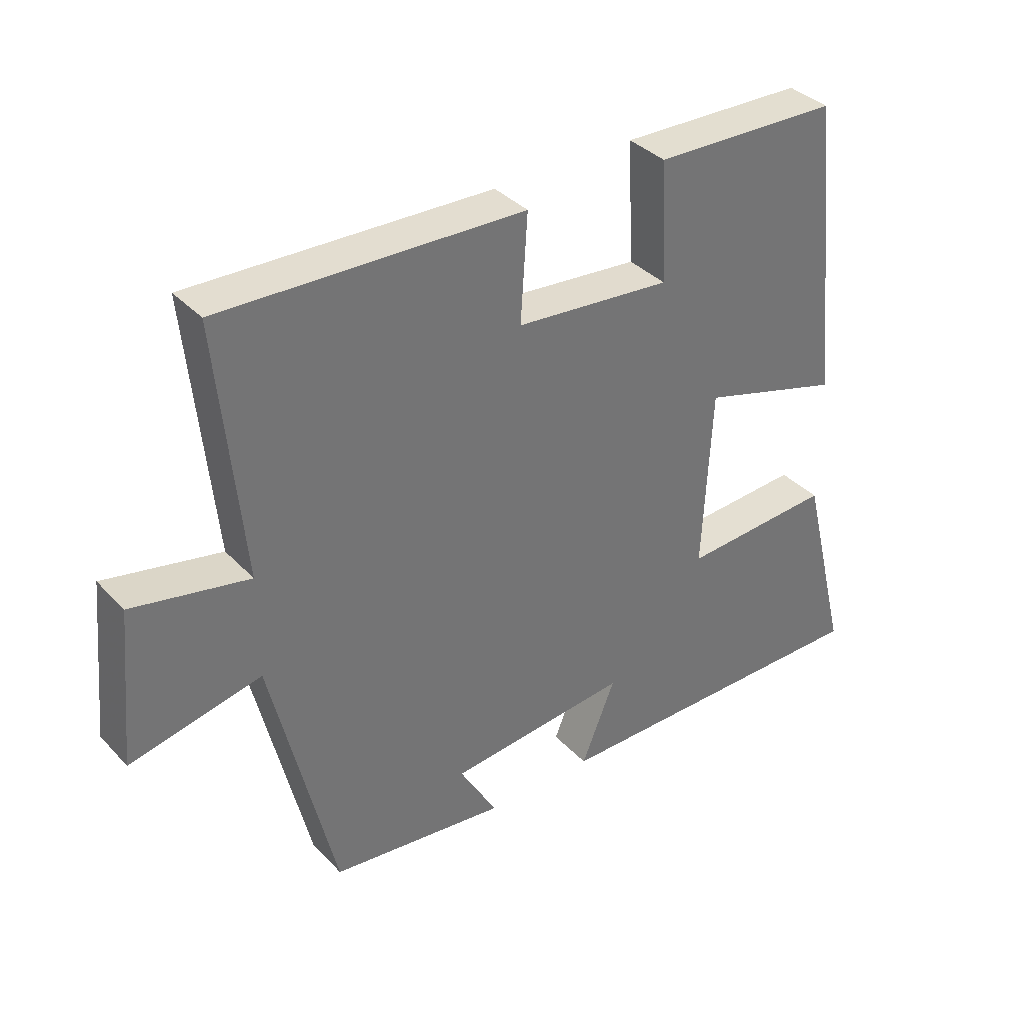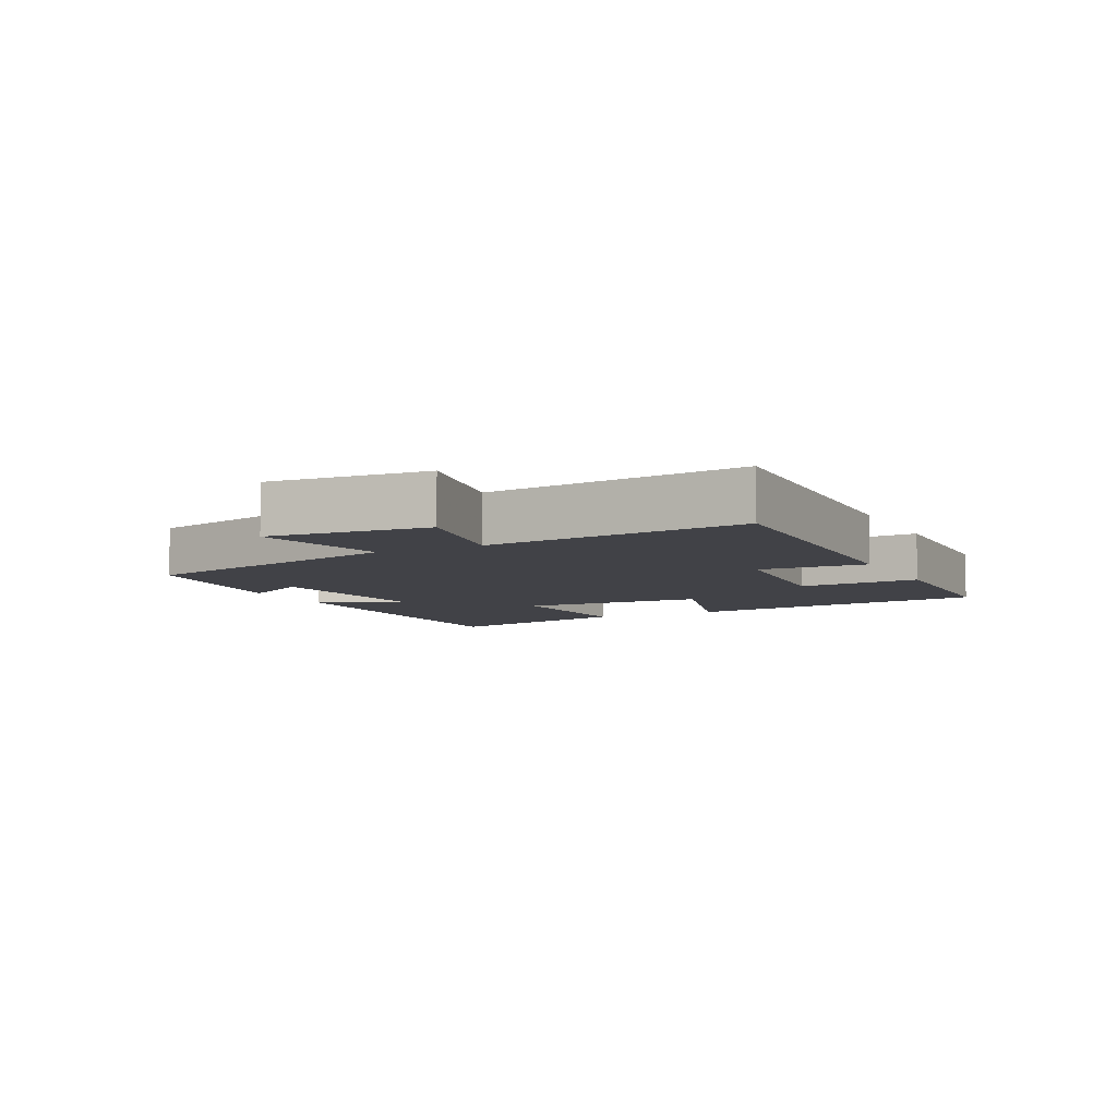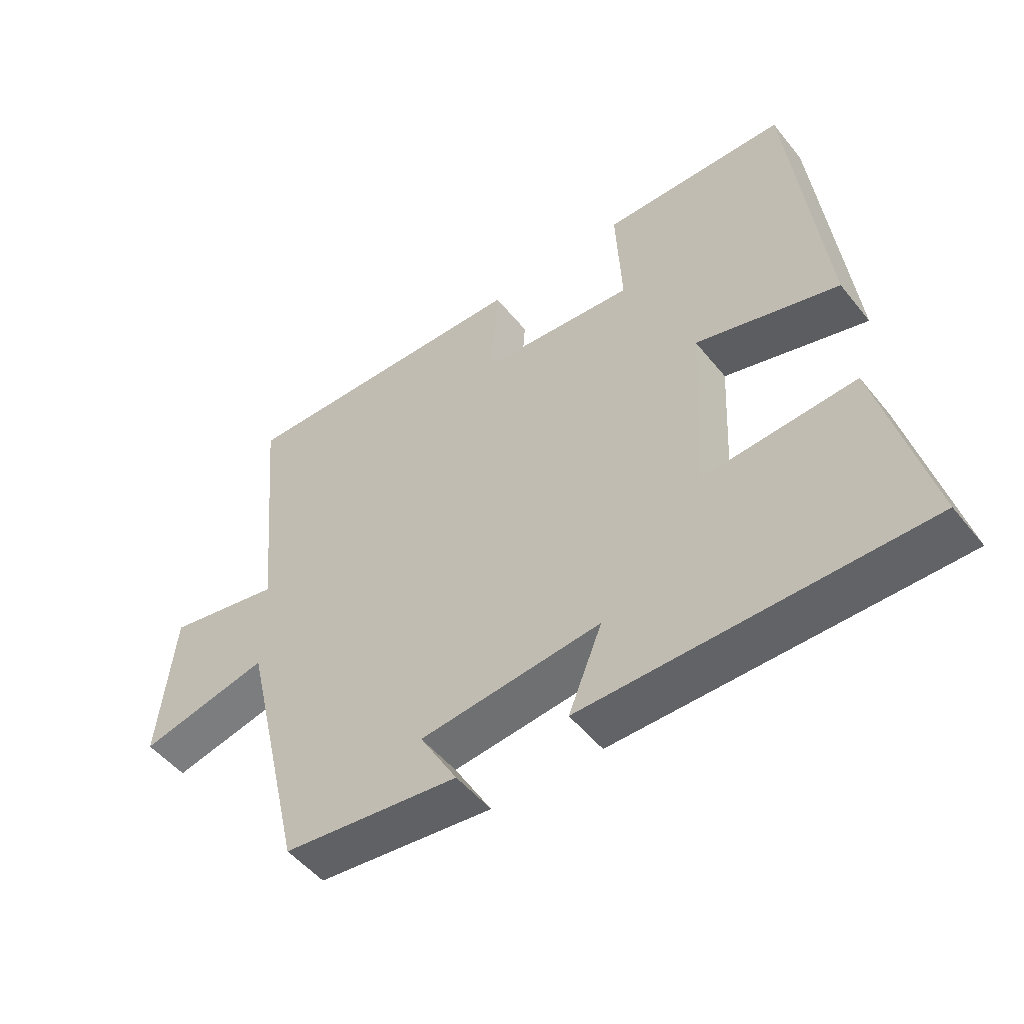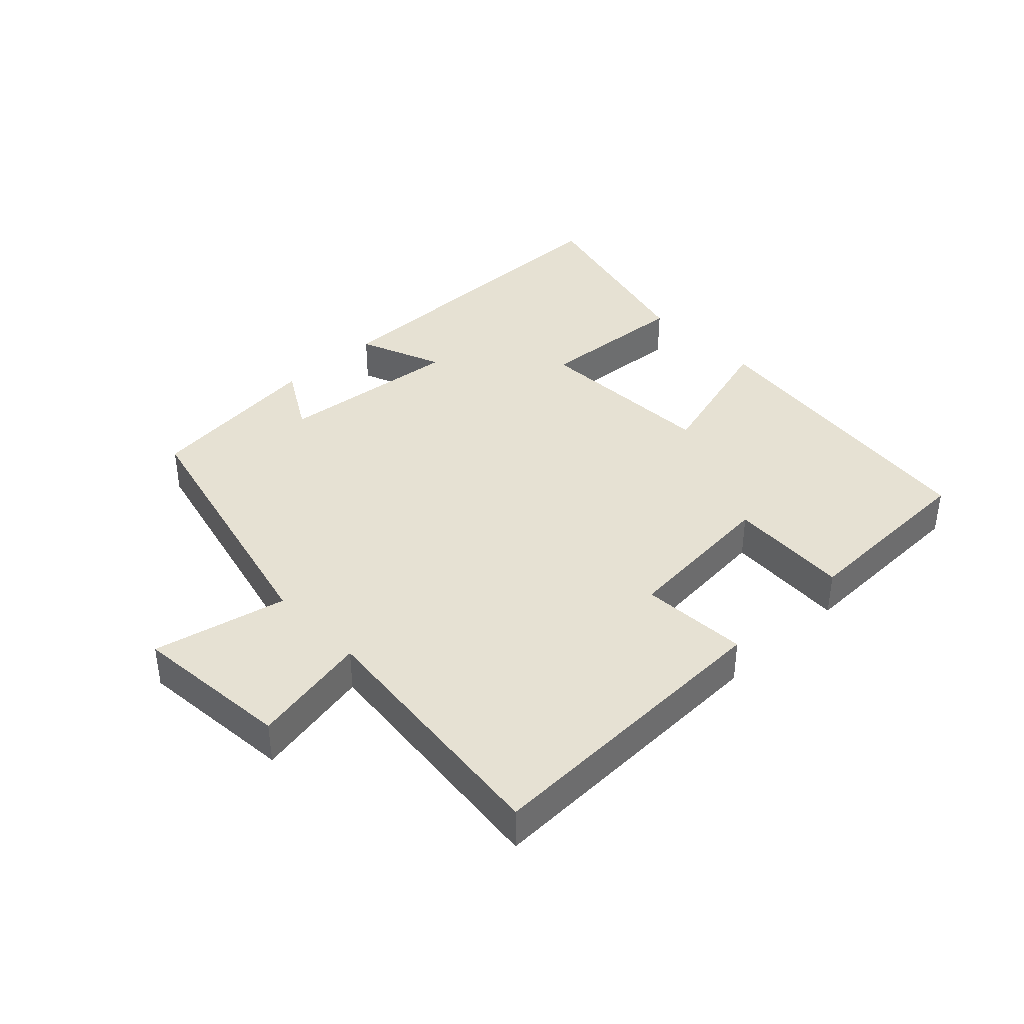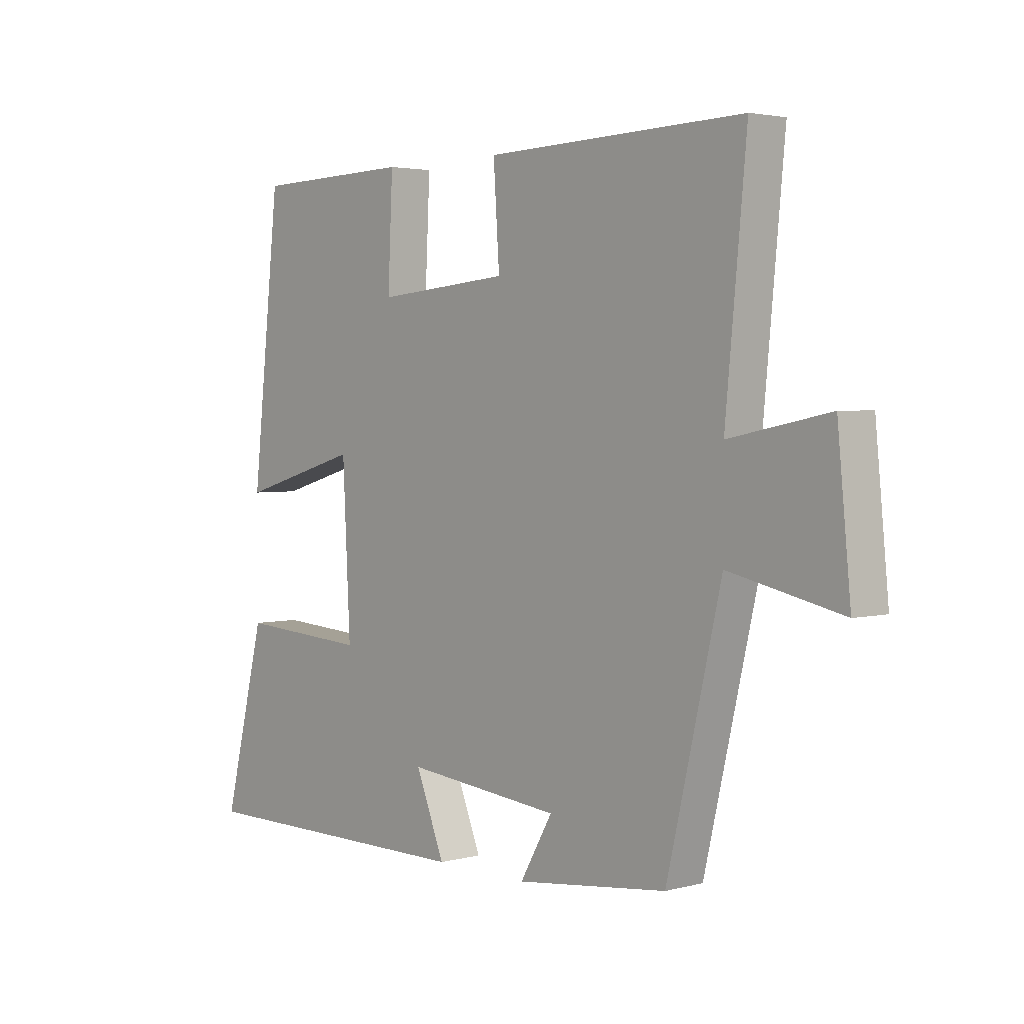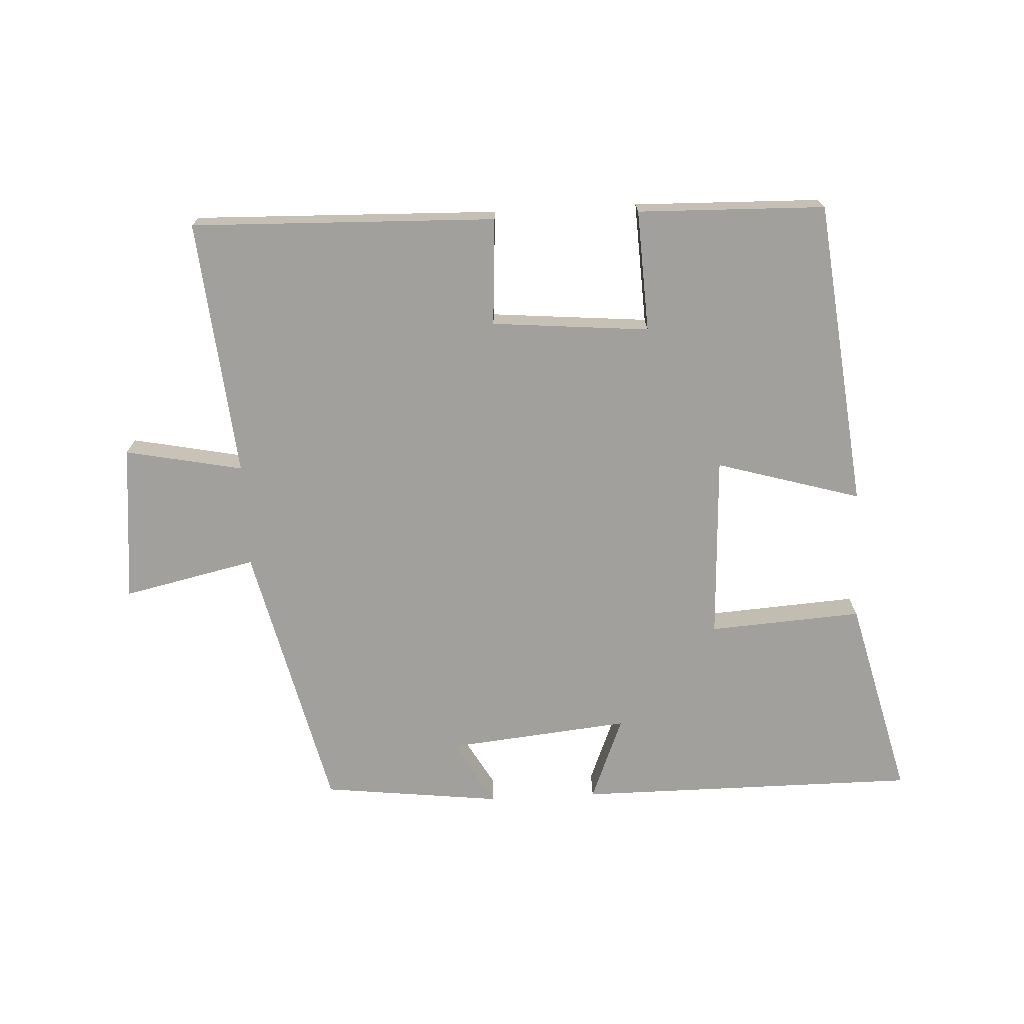
<metadata>
{"format":"obj","ext":"obj","renderer":"f3d","projection":"perspective","resolution":1024,"background":"white","views":[{"elev":36.3,"azim":-37.0,"up":"+Z"},{"elev":-6.8,"azim":-63.1,"up":"+Y"},{"elev":-51.0,"azim":37.5,"up":"+Z"},{"elev":38.9,"azim":-43.4,"up":"+Y"},{"elev":3.1,"azim":-131.6,"up":"+Z"},{"elev":-71.7,"azim":3.0,"up":"+Y"}]}
</metadata>
<code>
v -0.401 0.07 -0.467
v -0.5 0.07 -0.046
v -0.706 0.07 -0.091
v -0.682 0.07 0.153
v -0.5 0.07 0.116
v -0.538 0.07 0.515
v -0.066 0.07 0.5
v -0.077 0.07 0.334
v 0.167 0.07 0.312
v 0.158 0.07 0.5
v 0.448 0.07 0.492
v 0.5 0.07 0.016
v 0.277 0.07 0.081
v 0.263 0.07 -0.205
v 0.5 0.07 -0.19
v 0.577 0.07 -0.501
v 0.048 0.07 -0.5
v 0.101 0.07 -0.369
v -0.183 0.07 -0.397
v -0.124 0.07 -0.5
v -0.401 0 -0.467
v -0.5 0 -0.046
v -0.706 0 -0.091
v -0.682 0 0.153
v -0.5 0 0.116
v -0.538 0 0.515
v -0.066 0 0.5
v -0.077 0 0.334
v 0.167 0 0.312
v 0.158 0 0.5
v 0.448 0 0.492
v 0.5 0 0.016
v 0.277 0 0.081
v 0.263 0 -0.205
v 0.5 0 -0.19
v 0.577 0 -0.501
v 0.048 0 -0.5
v 0.101 0 -0.369
v -0.183 0 -0.397
v -0.124 0 -0.5
f 19 20 1 2
f 18 19 2
f 16 17 18
f 15 16 18
f 14 15 18
f 13 14 18 2
f 11 12 13
f 10 11 13
f 9 10 13
f 8 9 13 2
f 5 6 7 8
f 5 8 2 3
f 3 4 5
f 22 21 40 39
f 22 39 38
f 38 37 36
f 38 36 35
f 38 35 34
f 22 38 34 33
f 33 32 31
f 33 31 30
f 33 30 29
f 22 33 29 28
f 28 27 26 25
f 23 22 28 25
f 25 24 23
f 1 21 22 2
f 2 22 23 3
f 3 23 24 4
f 4 24 25 5
f 5 25 26 6
f 6 26 27 7
f 7 27 28 8
f 8 28 29 9
f 9 29 30 10
f 10 30 31 11
f 11 31 32 12
f 12 32 33 13
f 13 33 34 14
f 14 34 35 15
f 15 35 36 16
f 16 36 37 17
f 17 37 38 18
f 18 38 39 19
f 19 39 40 20
f 20 40 21 1

</code>
